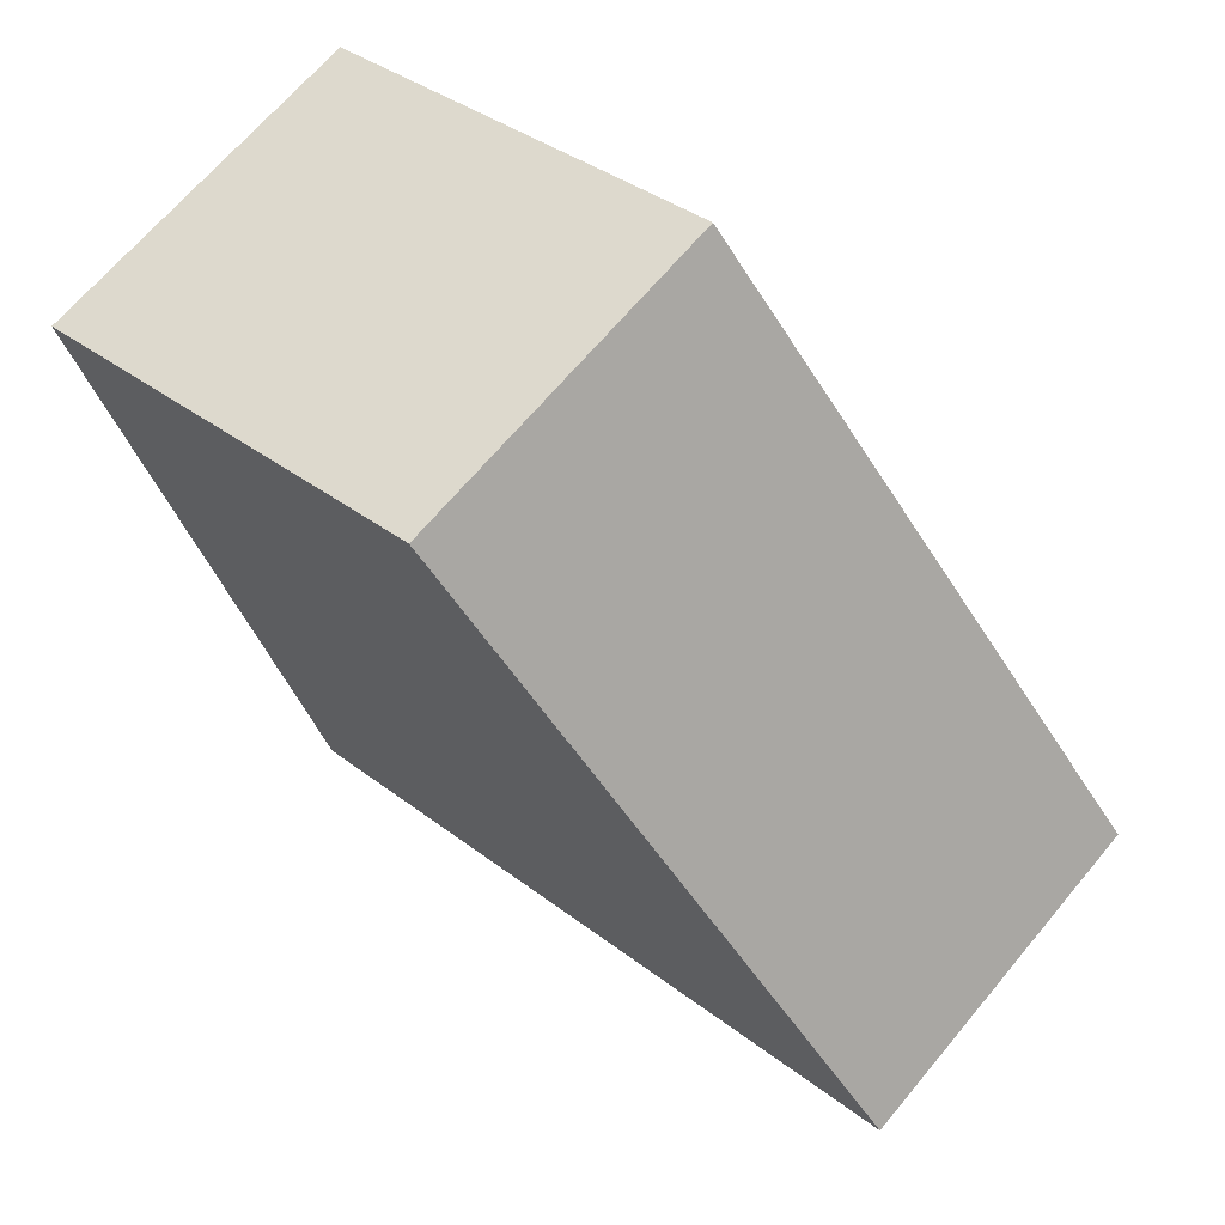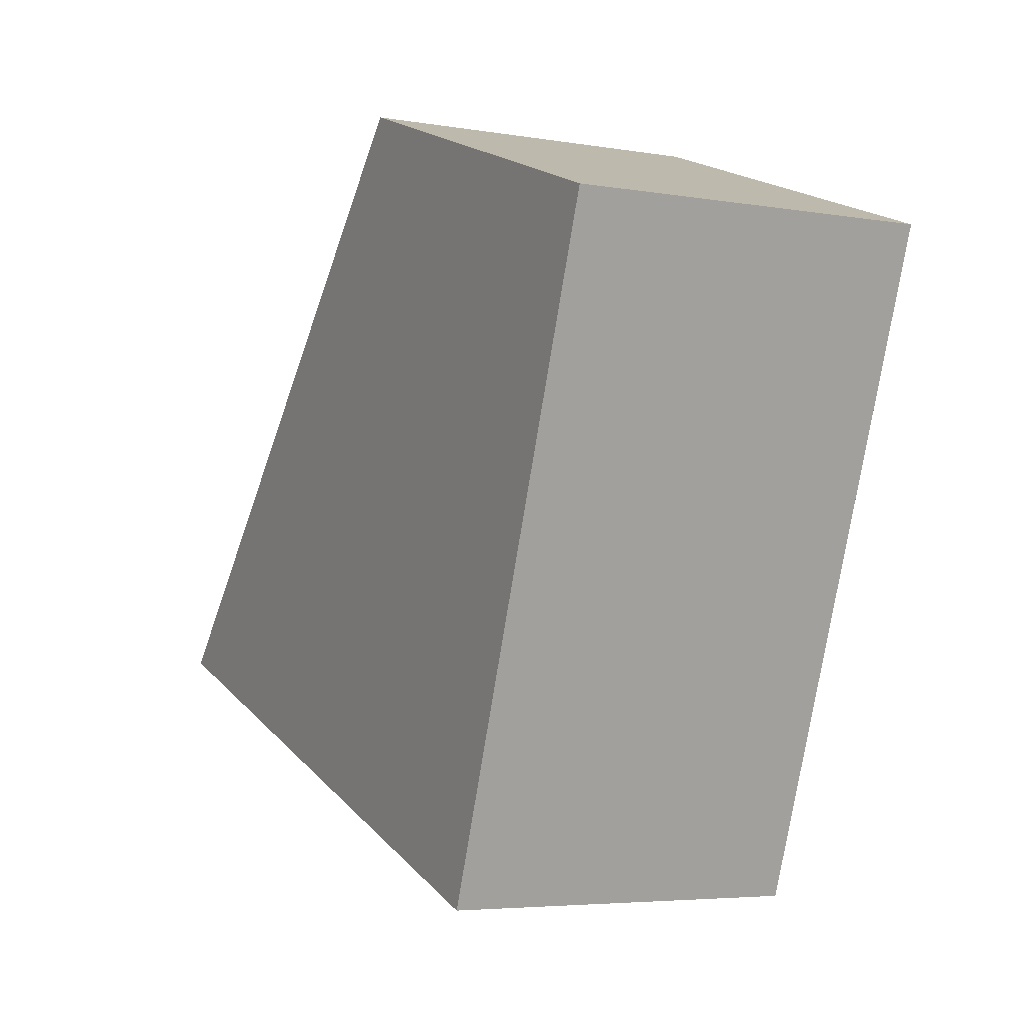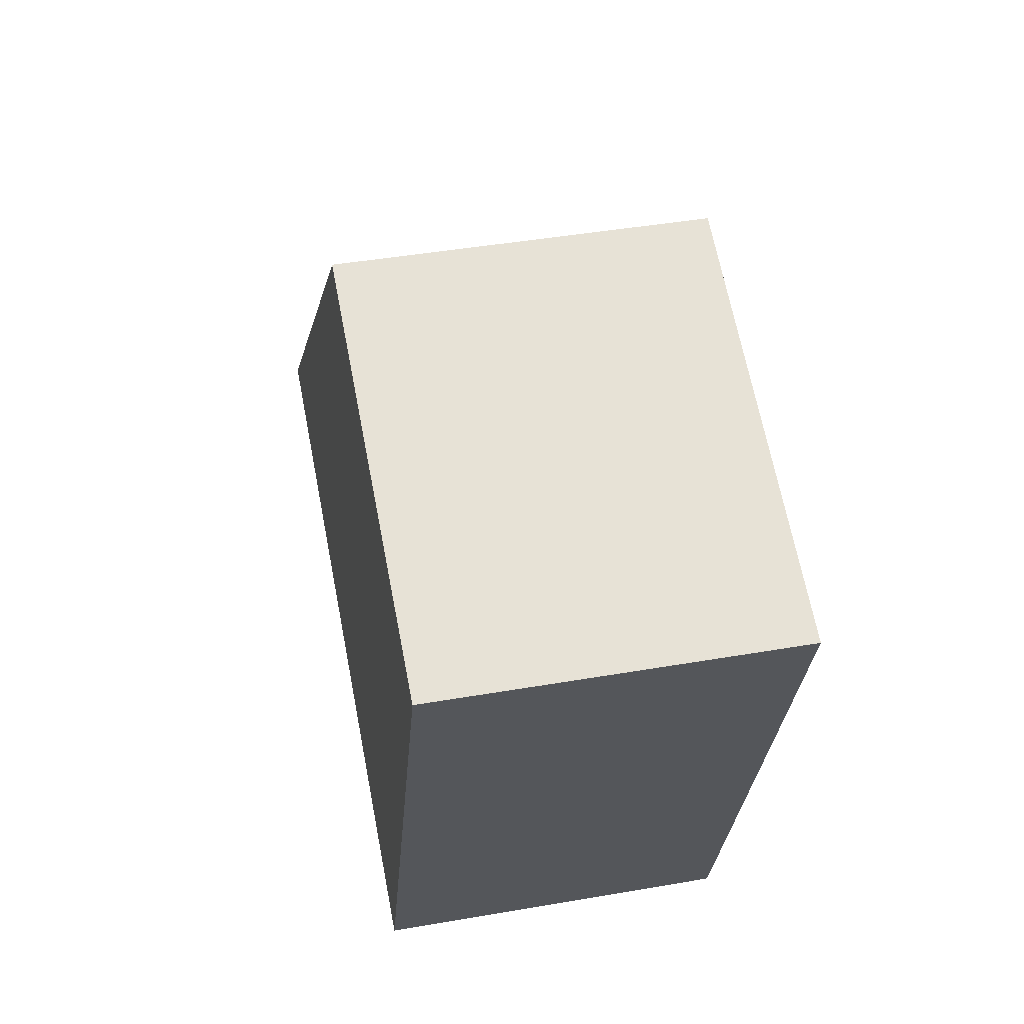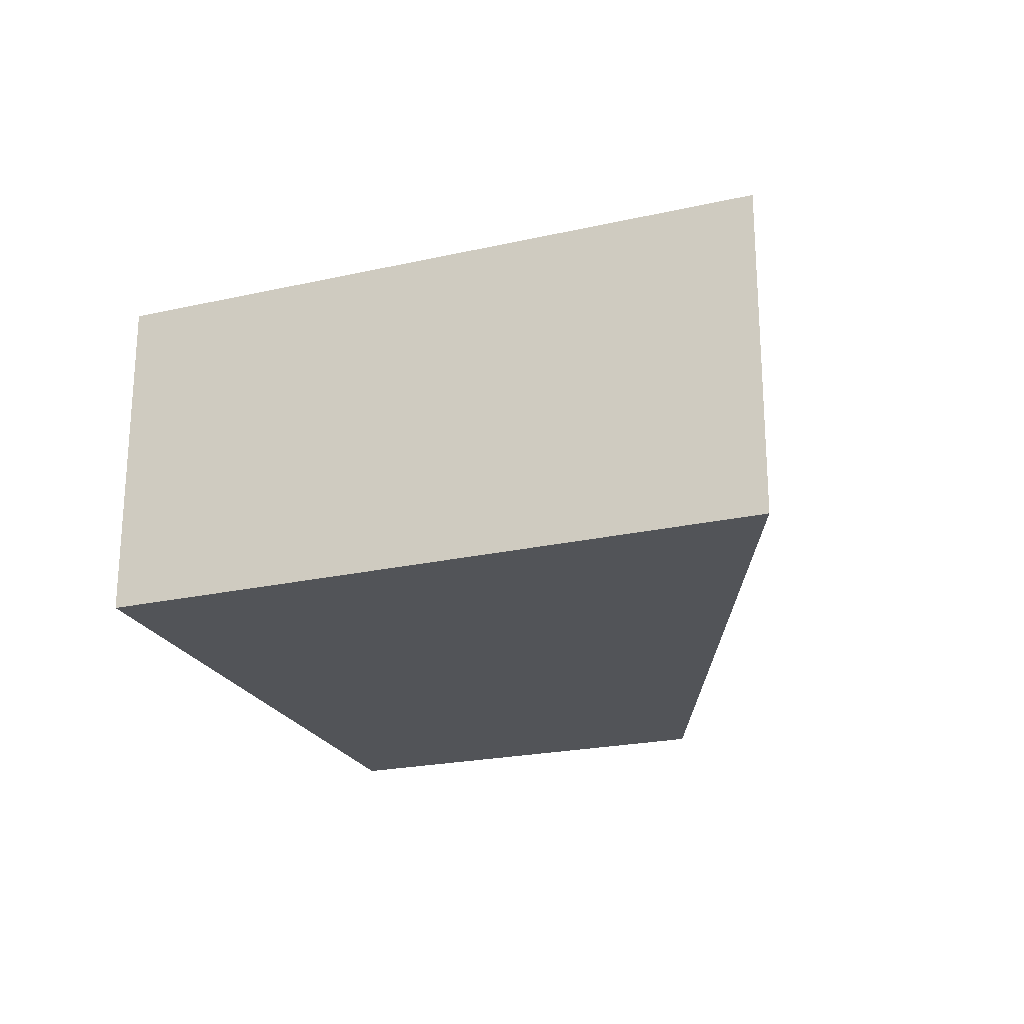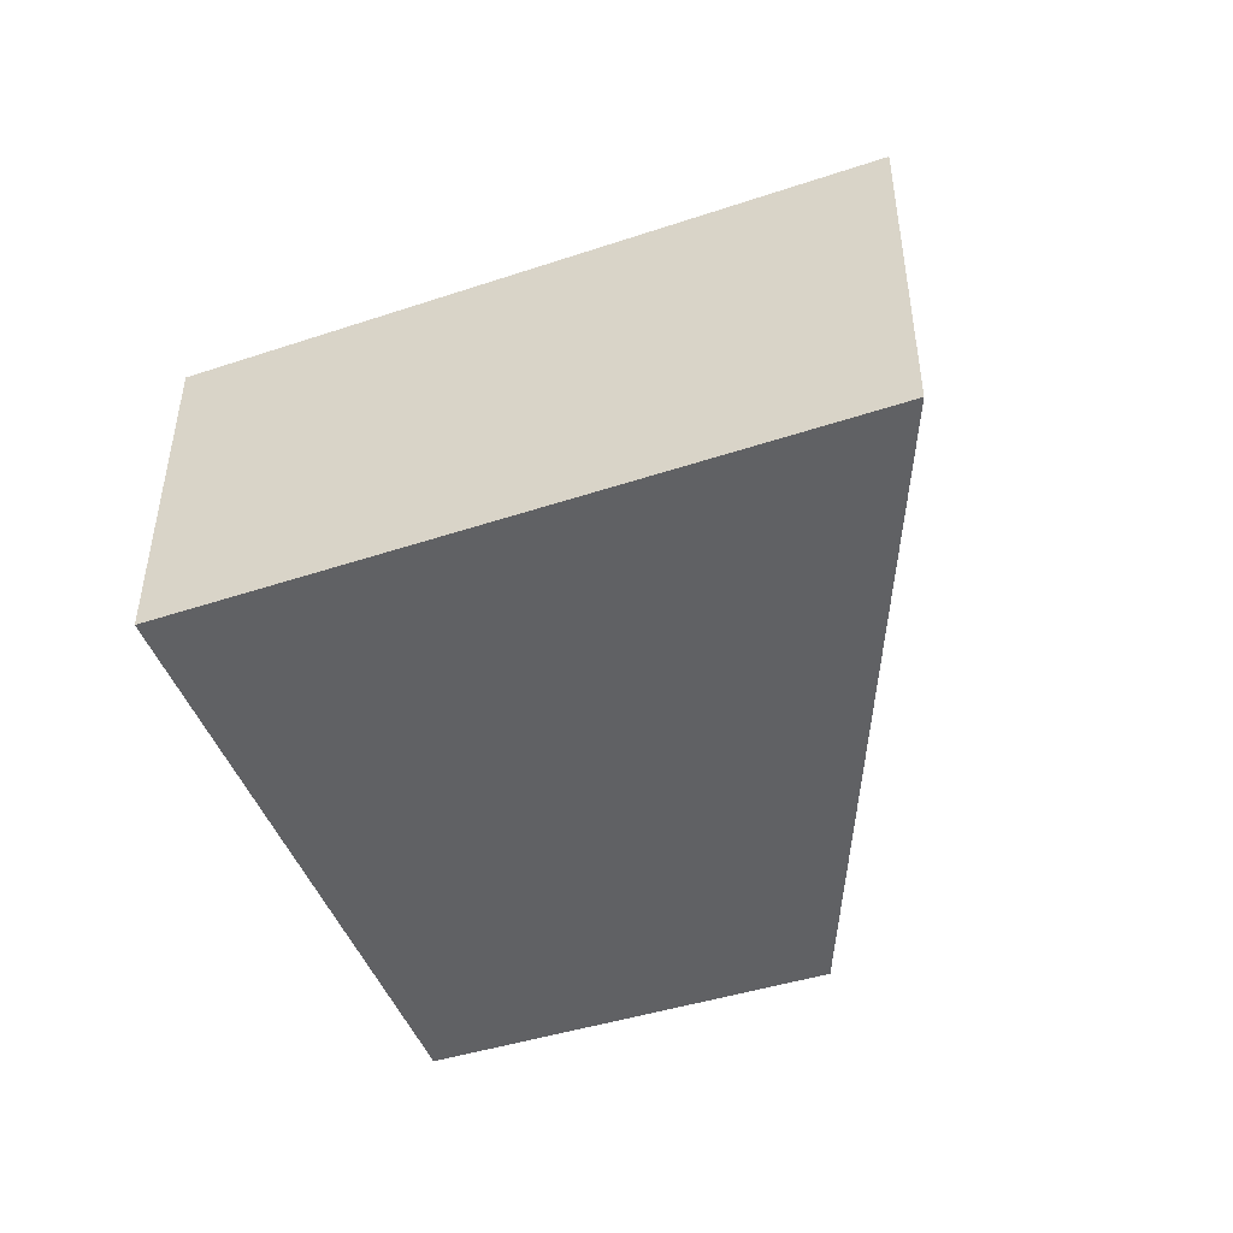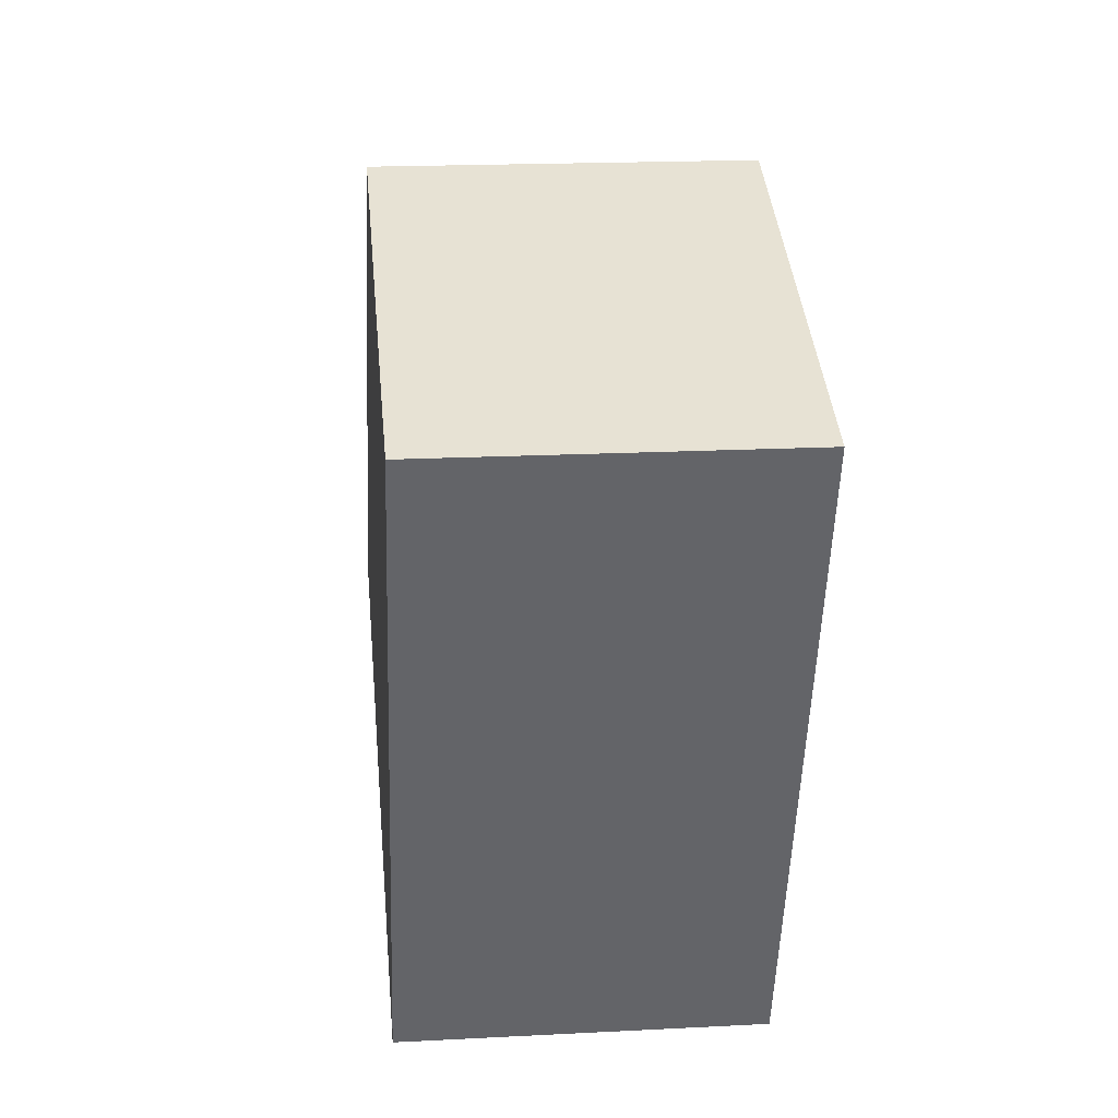
<metadata>
{"format":"obj","ext":"obj","renderer":"f3d","projection":"perspective","resolution":1024,"background":"white","views":[{"elev":67.8,"azim":-140.0,"up":"+Z"},{"elev":-4.9,"azim":61.9,"up":"+Z"},{"elev":44.0,"azim":78.5,"up":"+Z"},{"elev":-23.1,"azim":-139.5,"up":"+Y"},{"elev":-46.8,"azim":-139.9,"up":"+Y"},{"elev":18.9,"azim":84.4,"up":"+Z"}]}
</metadata>
<code>
v  4.127 2.155 -1.454
v  3.053 2.155 3.32
v  5.533 2.155 2.397
v  0 2.155 1.32e-16
v  5.533 -1.468e-16 2.397
v  4.127 8.903e-17 -1.454
v  0 0 0
v  3.053 -2.033e-16 3.32
g defaultobject
f 1 2 3
f 2 1 4
f 5 1 3
f 1 5 6
f 6 4 1
f 4 6 7
f 7 2 4
f 2 7 8
f 8 3 2
f 3 8 5
f 5 7 6
f 7 5 8

</code>
